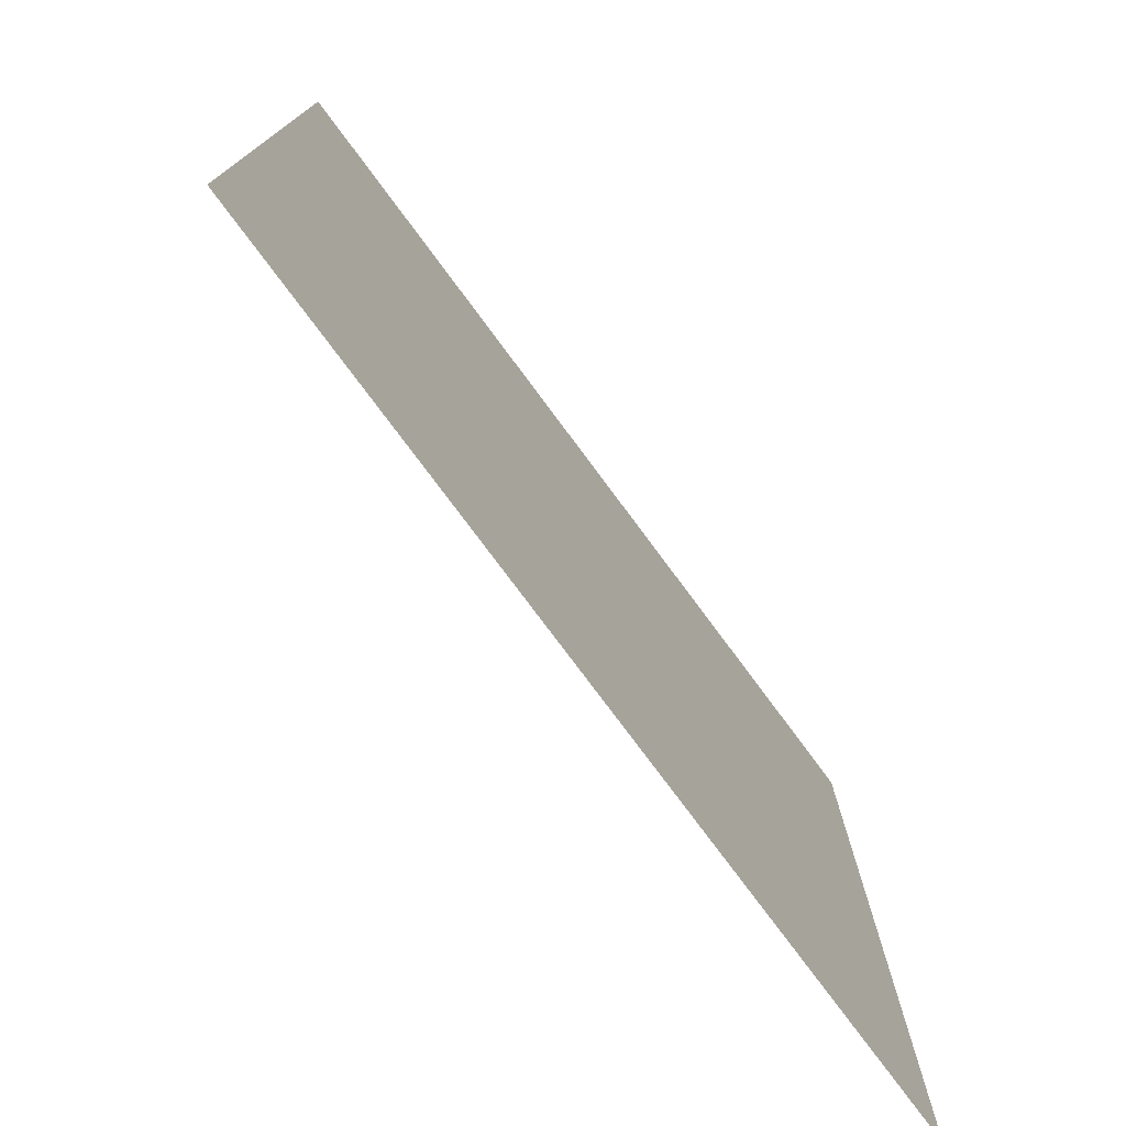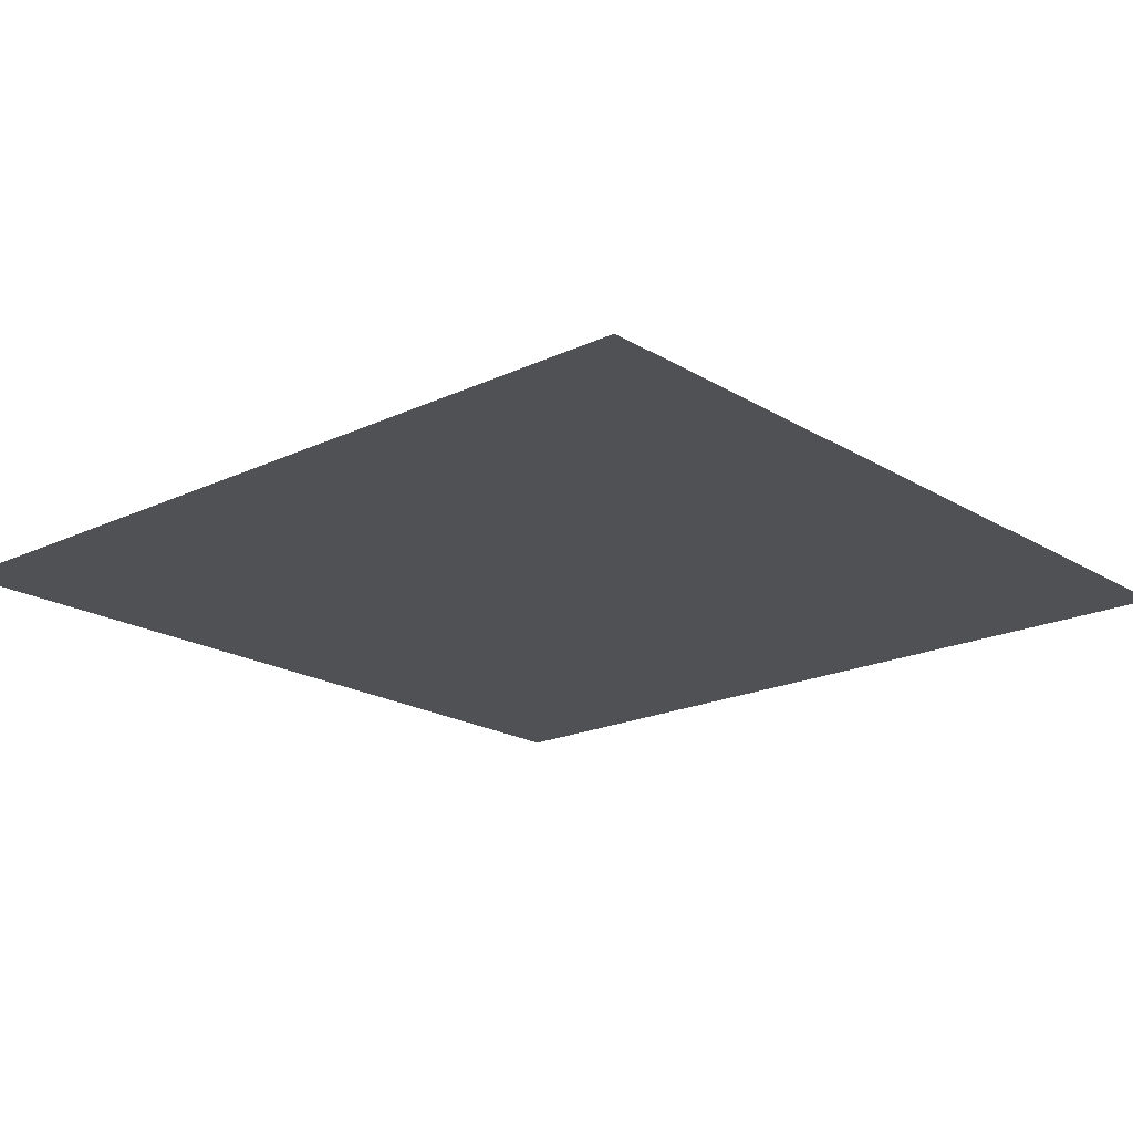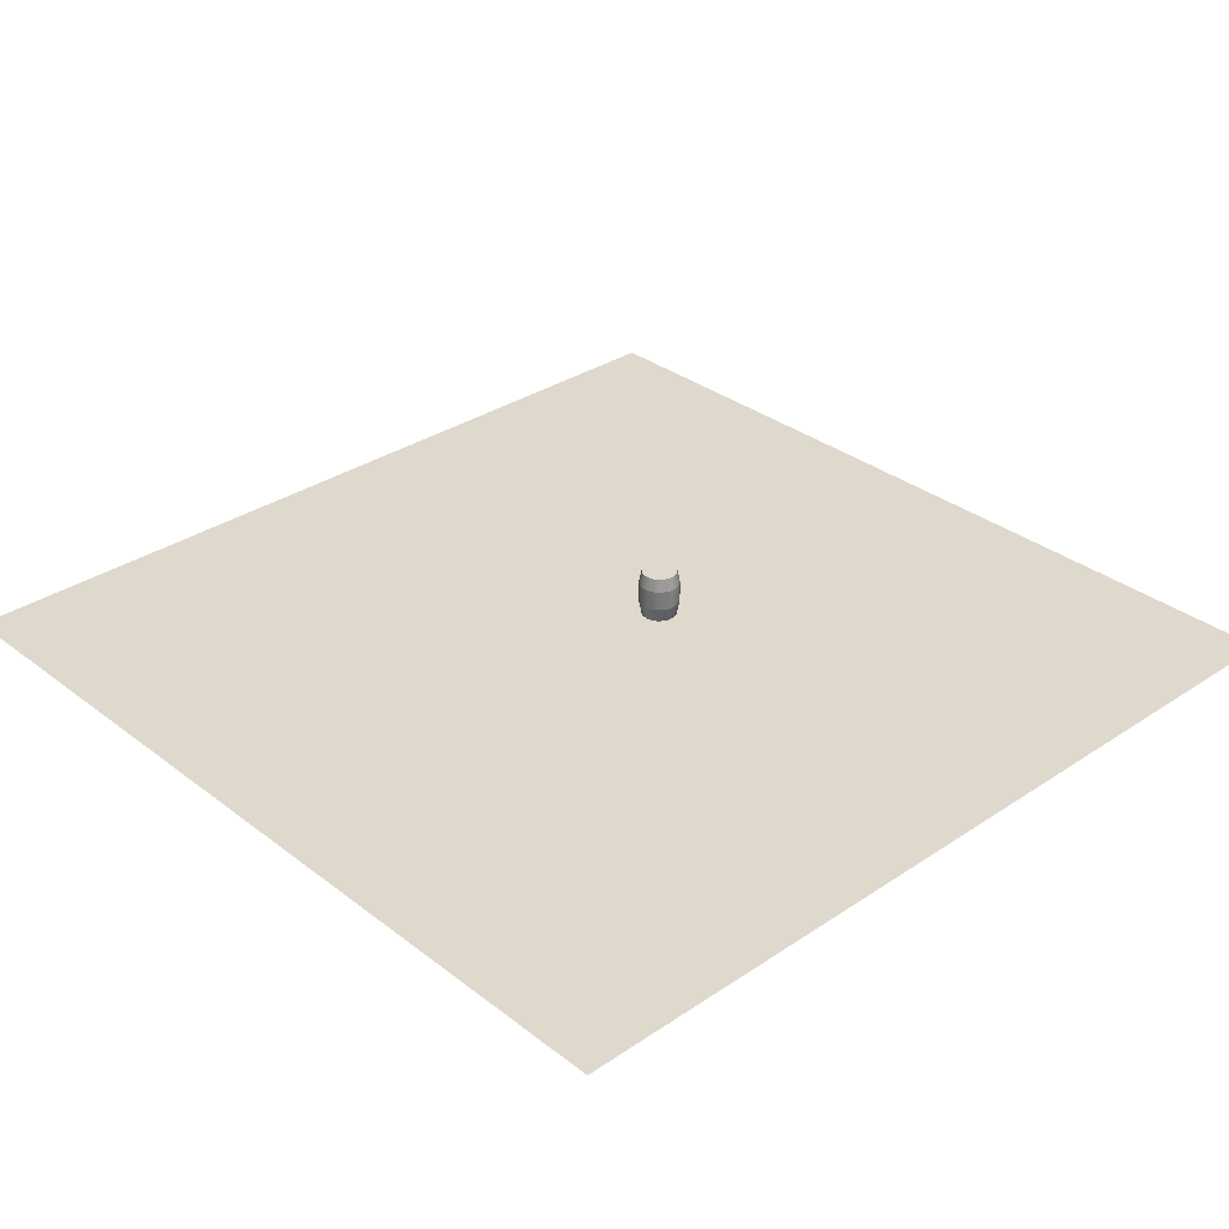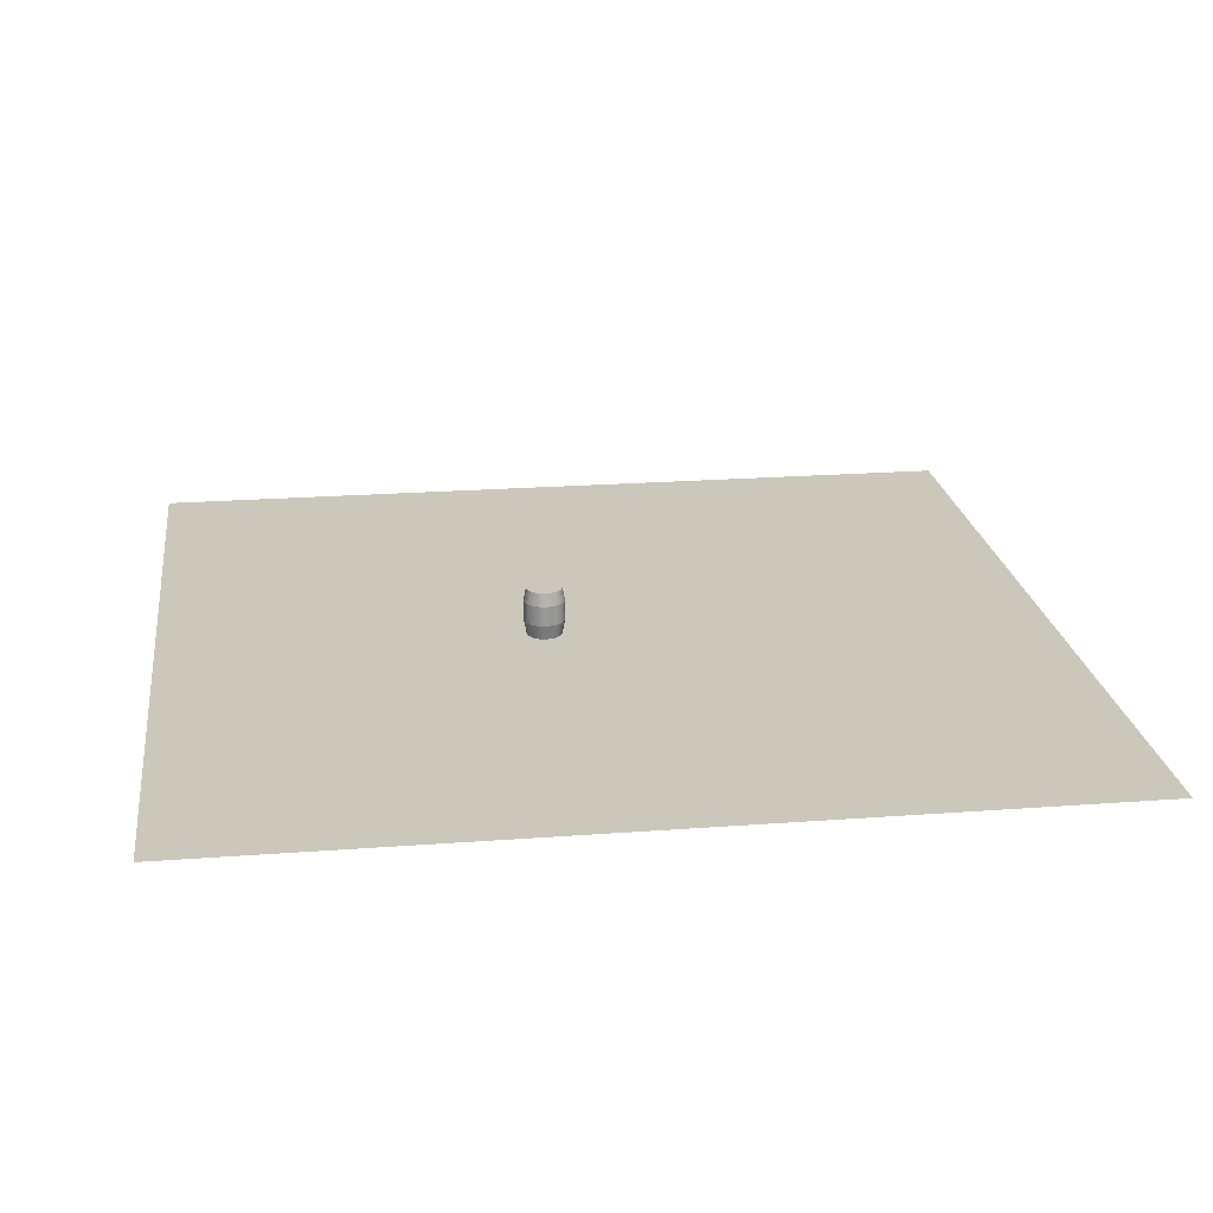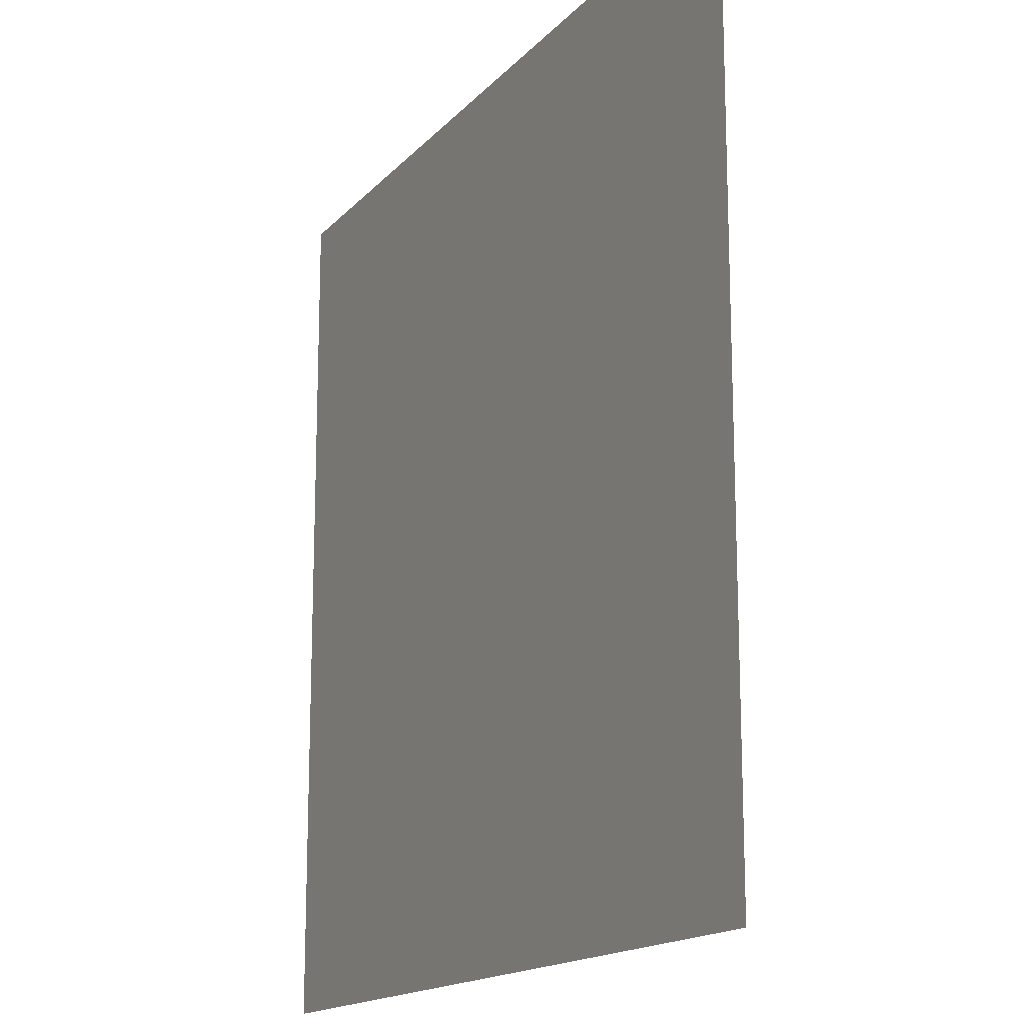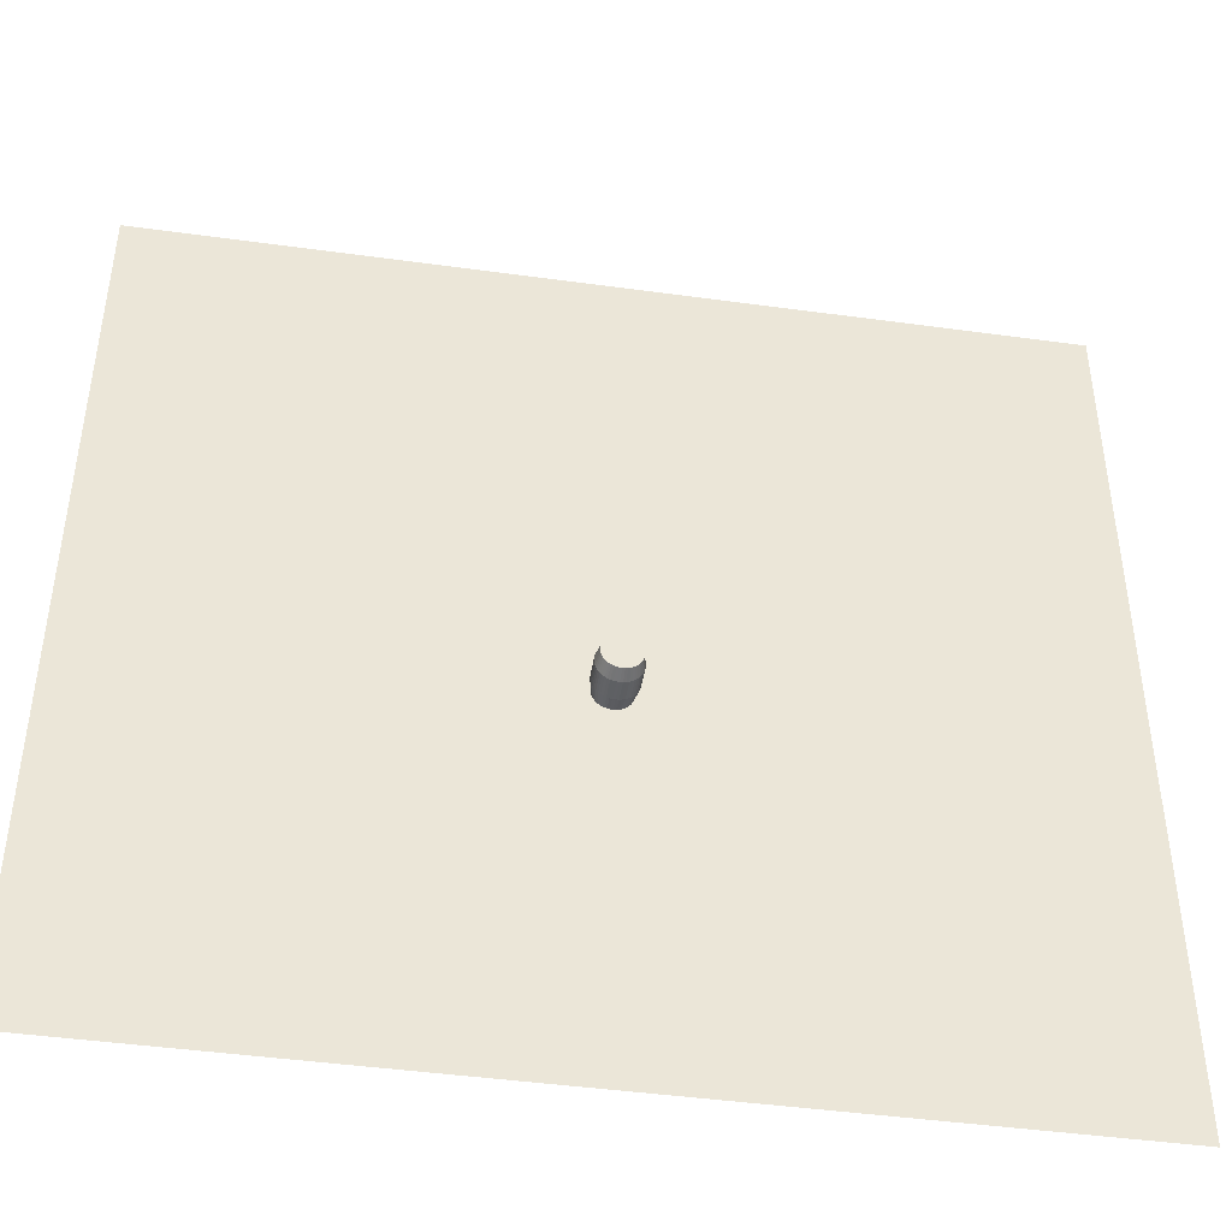
<metadata>
{"format":"obj","ext":"obj","renderer":"f3d","projection":"perspective","resolution":1024,"background":"white","views":[{"elev":-76.9,"azim":-53.4,"up":"+Z"},{"elev":-19.5,"azim":41.5,"up":"+Y"},{"elev":32.2,"azim":46.9,"up":"+Y"},{"elev":21.6,"azim":-97.6,"up":"+Y"},{"elev":-15.9,"azim":63.3,"up":"+Z"},{"elev":-44.6,"azim":170.9,"up":"+Z"}]}
</metadata>
<code>
o Cylinder_Cylinder.001
v -0.05797 0.01444 -3.602
v -0.05797 2.188 -3.602
v 0.04265 0.01444 -3.596
v 0.04265 2.188 -3.596
v 0.1417 0.01444 -3.577
v 0.1417 2.188 -3.577
v 0.2376 0.01444 -3.546
v 0.2376 2.188 -3.546
v 0.3288 0.01444 -3.503
v 0.3288 2.188 -3.503
v 0.4139 0.01444 -3.449
v 0.4139 2.188 -3.449
v 0.4916 0.01444 -3.384
v 0.4916 2.188 -3.384
v 0.5606 0.01444 -3.311
v 0.5606 2.188 -3.311
v 0.6199 0.01444 -3.229
v 0.6199 2.188 -3.229
v 0.6684 0.01444 -3.141
v 0.6684 2.188 -3.141
v 0.7055 0.01444 -3.047
v 0.7055 2.188 -3.047
v 0.7306 0.01444 -2.95
v 0.7306 2.188 -2.95
v 0.7432 0.01444 -2.85
v 0.7432 2.188 -2.85
v 0.7432 0.01444 -2.749
v 0.7432 2.188 -2.749
v 0.7306 0.01444 -2.649
v 0.7306 2.188 -2.649
v 0.7055 0.01444 -2.551
v 0.7055 2.188 -2.551
v 0.6684 0.01444 -2.457
v 0.6684 2.188 -2.457
v 0.6199 0.01444 -2.369
v 0.6199 2.188 -2.369
v 0.5606 0.01444 -2.287
v 0.5606 2.188 -2.287
v 0.4916 0.01444 -2.214
v 0.4916 2.188 -2.214
v 0.4139 0.01444 -2.15
v 0.4139 2.188 -2.15
v 0.3288 0.01444 -2.096
v 0.3288 2.188 -2.096
v 0.2376 0.01444 -2.053
v 0.2376 2.188 -2.053
v 0.1417 0.01444 -2.022
v 0.1417 2.188 -2.022
v 0.04265 0.01444 -2.003
v 0.04265 2.188 -2.003
v -0.05797 0.01444 -1.996
v -0.05797 2.188 -1.996
v -0.1586 0.01444 -2.003
v -0.1586 2.188 -2.003
v -0.2576 0.01444 -2.022
v -0.2576 2.188 -2.022
v -0.3535 0.01444 -2.053
v -0.3535 2.188 -2.053
v -0.4447 0.01444 -2.096
v -0.4447 2.188 -2.096
v -0.5299 0.01444 -2.15
v -0.5299 2.188 -2.15
v -0.6075 0.01444 -2.214
v -0.6075 2.188 -2.214
v -0.6765 0.01444 -2.287
v -0.6765 2.188 -2.287
v -0.7358 0.01444 -2.369
v -0.7358 2.188 -2.369
v -0.7844 0.01444 -2.457
v -0.7844 2.188 -2.457
v -0.8215 0.01444 -2.551
v -0.8215 2.188 -2.551
v -0.8466 0.01444 -2.649
v -0.8466 2.188 -2.649
v -0.8592 0.01444 -2.749
v -0.8592 2.188 -2.749
v -0.8592 0.01444 -2.85
v -0.8592 2.188 -2.85
v -0.8466 0.01444 -2.95
v -0.8466 2.188 -2.95
v -0.8215 0.01444 -3.047
v -0.8215 2.188 -3.047
v -0.7844 0.01444 -3.141
v -0.7844 2.188 -3.141
v -0.7358 0.01444 -3.229
v -0.7358 2.188 -3.229
v -0.6765 0.01444 -3.311
v -0.6765 2.188 -3.311
v -0.6075 0.01444 -3.384
v -0.6075 2.188 -3.384
v -0.5298 0.01444 -3.449
v -0.5298 2.188 -3.449
v -0.4447 0.01444 -3.503
v -0.4447 2.188 -3.503
v -0.3535 0.01444 -3.546
v -0.3535 2.188 -3.546
v -0.2576 0.01444 -3.577
v -0.2576 2.188 -3.577
v -0.1586 0.01444 -3.596
v -0.1586 2.188 -3.596
v -0.05797 0.6784 -3.725
v -0.05797 1.59 -3.725
v 0.05811 1.59 -3.718
v 0.05811 0.6784 -3.718
v 0.1724 1.59 -3.696
v 0.1724 0.6784 -3.696
v 0.283 1.59 -3.66
v 0.283 0.6784 -3.66
v 0.3882 1.59 -3.611
v 0.3882 0.6784 -3.611
v 0.4864 1.59 -3.548
v 0.4864 0.6784 -3.548
v 0.5761 1.59 -3.474
v 0.5761 0.6784 -3.474
v 0.6557 1.59 -3.389
v 0.6557 0.6784 -3.389
v 0.7241 1.59 -3.295
v 0.7241 0.6784 -3.295
v 0.7801 1.59 -3.193
v 0.7801 0.6784 -3.193
v 0.8229 1.59 -3.085
v 0.8229 0.6784 -3.085
v 0.8518 1.59 -2.973
v 0.8518 0.6784 -2.973
v 0.8664 1.59 -2.857
v 0.8664 0.6784 -2.857
v 0.8664 1.59 -2.741
v 0.8664 0.6784 -2.741
v 0.8518 1.59 -2.626
v 0.8518 0.6784 -2.626
v 0.8229 1.59 -2.513
v 0.8229 0.6784 -2.513
v 0.7801 1.59 -2.405
v 0.7801 0.6784 -2.405
v 0.7241 1.59 -2.303
v 0.7241 0.6784 -2.303
v 0.6557 1.59 -2.209
v 0.6557 0.6784 -2.209
v 0.5761 1.59 -2.124
v 0.5761 0.6784 -2.124
v 0.4864 1.59 -2.05
v 0.4864 0.6784 -2.05
v 0.3882 1.59 -1.987
v 0.3882 0.6784 -1.987
v 0.283 1.59 -1.938
v 0.283 0.6784 -1.938
v 0.1724 1.59 -1.902
v 0.1724 0.6784 -1.902
v 0.05811 1.59 -1.88
v 0.05811 0.6784 -1.88
v -0.05797 1.59 -1.873
v -0.05797 0.6784 -1.873
v -0.1741 1.59 -1.88
v -0.1741 0.6784 -1.88
v -0.2883 1.59 -1.902
v -0.2883 0.6784 -1.902
v -0.3989 1.59 -1.938
v -0.3989 0.6784 -1.938
v -0.5042 1.59 -1.987
v -0.5042 0.6784 -1.987
v -0.6024 1.59 -2.05
v -0.6024 0.6784 -2.05
v -0.692 1.59 -2.124
v -0.692 0.6784 -2.124
v -0.7716 1.59 -2.209
v -0.7716 0.6784 -2.209
v -0.84 1.59 -2.303
v -0.84 0.6784 -2.303
v -0.896 1.59 -2.405
v -0.896 0.6784 -2.405
v -0.9389 1.59 -2.513
v -0.9389 0.6784 -2.513
v -0.9678 1.59 -2.626
v -0.9678 0.6784 -2.626
v -0.9824 1.59 -2.741
v -0.9824 0.6784 -2.741
v -0.9824 1.59 -2.857
v -0.9824 0.6784 -2.857
v -0.9678 1.59 -2.973
v -0.9678 0.6784 -2.973
v -0.9389 1.59 -3.085
v -0.9389 0.6784 -3.085
v -0.896 1.59 -3.193
v -0.896 0.6784 -3.193
v -0.84 1.59 -3.295
v -0.84 0.6784 -3.295
v -0.7716 1.59 -3.389
v -0.7716 0.6784 -3.389
v -0.692 1.59 -3.474
v -0.692 0.6784 -3.474
v -0.6024 1.59 -3.548
v -0.6024 0.6784 -3.548
v -0.5042 1.59 -3.611
v -0.5042 0.6784 -3.611
v -0.3989 1.59 -3.66
v -0.3989 0.6784 -3.66
v -0.2883 1.59 -3.696
v -0.2883 0.6784 -3.696
v -0.1741 1.59 -3.718
v -0.1741 0.6784 -3.718
f 102 2 4 103
f 103 4 6 105
f 105 6 8 107
f 107 8 10 109
f 109 10 12 111
f 111 12 14 113
f 113 14 16 115
f 115 16 18 117
f 117 18 20 119
f 119 20 22 121
f 121 22 24 123
f 123 24 26 125
f 125 26 28 127
f 127 28 30 129
f 129 30 32 131
f 131 32 34 133
f 133 34 36 135
f 135 36 38 137
f 137 38 40 139
f 139 40 42 141
f 141 42 44 143
f 143 44 46 145
f 145 46 48 147
f 147 48 50 149
f 149 50 52 151
f 151 52 54 153
f 153 54 56 155
f 155 56 58 157
f 157 58 60 159
f 159 60 62 161
f 161 62 64 163
f 163 64 66 165
f 165 66 68 167
f 167 68 70 169
f 169 70 72 171
f 171 72 74 173
f 173 74 76 175
f 175 76 78 177
f 177 78 80 179
f 179 80 82 181
f 181 82 84 183
f 183 84 86 185
f 185 86 88 187
f 187 88 90 189
f 189 90 92 191
f 191 92 94 193
f 193 94 96 195
f 195 96 98 197
f 4 2 100 98 96 94 92 90 88 86 84 82 80 78 76 74 72 70 68 66 64 62 60 58 56 54 52 50 48 46 44 42 40 38 36 34 32 30 28 26 24 22 20 18 16 14 12 10 8 6
f 197 98 100 199
f 199 100 2 102
f 1 3 5 7 9 11 13 15 17 19 21 23 25 27 29 31 33 35 37 39 41 43 45 47 49 51 53 55 57 59 61 63 65 67 69 71 73 75 77 79 81 83 85 87 89 91 93 95 97 99
f 99 200 101 1
f 200 199 102 101
f 97 198 200 99
f 198 197 199 200
f 95 196 198 97
f 196 195 197 198
f 93 194 196 95
f 194 193 195 196
f 91 192 194 93
f 192 191 193 194
f 89 190 192 91
f 190 189 191 192
f 87 188 190 89
f 188 187 189 190
f 85 186 188 87
f 186 185 187 188
f 83 184 186 85
f 184 183 185 186
f 81 182 184 83
f 182 181 183 184
f 79 180 182 81
f 180 179 181 182
f 77 178 180 79
f 178 177 179 180
f 75 176 178 77
f 176 175 177 178
f 73 174 176 75
f 174 173 175 176
f 71 172 174 73
f 172 171 173 174
f 69 170 172 71
f 170 169 171 172
f 67 168 170 69
f 168 167 169 170
f 65 166 168 67
f 166 165 167 168
f 63 164 166 65
f 164 163 165 166
f 61 162 164 63
f 162 161 163 164
f 59 160 162 61
f 160 159 161 162
f 57 158 160 59
f 158 157 159 160
f 55 156 158 57
f 156 155 157 158
f 53 154 156 55
f 154 153 155 156
f 51 152 154 53
f 152 151 153 154
f 49 150 152 51
f 150 149 151 152
f 47 148 150 49
f 148 147 149 150
f 45 146 148 47
f 146 145 147 148
f 43 144 146 45
f 144 143 145 146
f 41 142 144 43
f 142 141 143 144
f 39 140 142 41
f 140 139 141 142
f 37 138 140 39
f 138 137 139 140
f 35 136 138 37
f 136 135 137 138
f 33 134 136 35
f 134 133 135 136
f 31 132 134 33
f 132 131 133 134
f 29 130 132 31
f 130 129 131 132
f 27 128 130 29
f 128 127 129 130
f 25 126 128 27
f 126 125 127 128
f 23 124 126 25
f 124 123 125 126
f 21 122 124 23
f 122 121 123 124
f 19 120 122 21
f 120 119 121 122
f 17 118 120 19
f 118 117 119 120
f 15 116 118 17
f 116 115 117 118
f 13 114 116 15
f 114 113 115 116
f 11 112 114 13
f 112 111 113 114
f 9 110 112 11
f 110 109 111 112
f 7 108 110 9
f 108 107 109 110
f 5 106 108 7
f 106 105 107 108
f 3 104 106 5
f 104 103 105 106
f 1 101 104 3
f 101 102 103 104
o Plane_Plane.002
v -20 0 20
v 20 0 20
v -20 0 -20
v 20 0 -20
f 201 202 204 203

</code>
